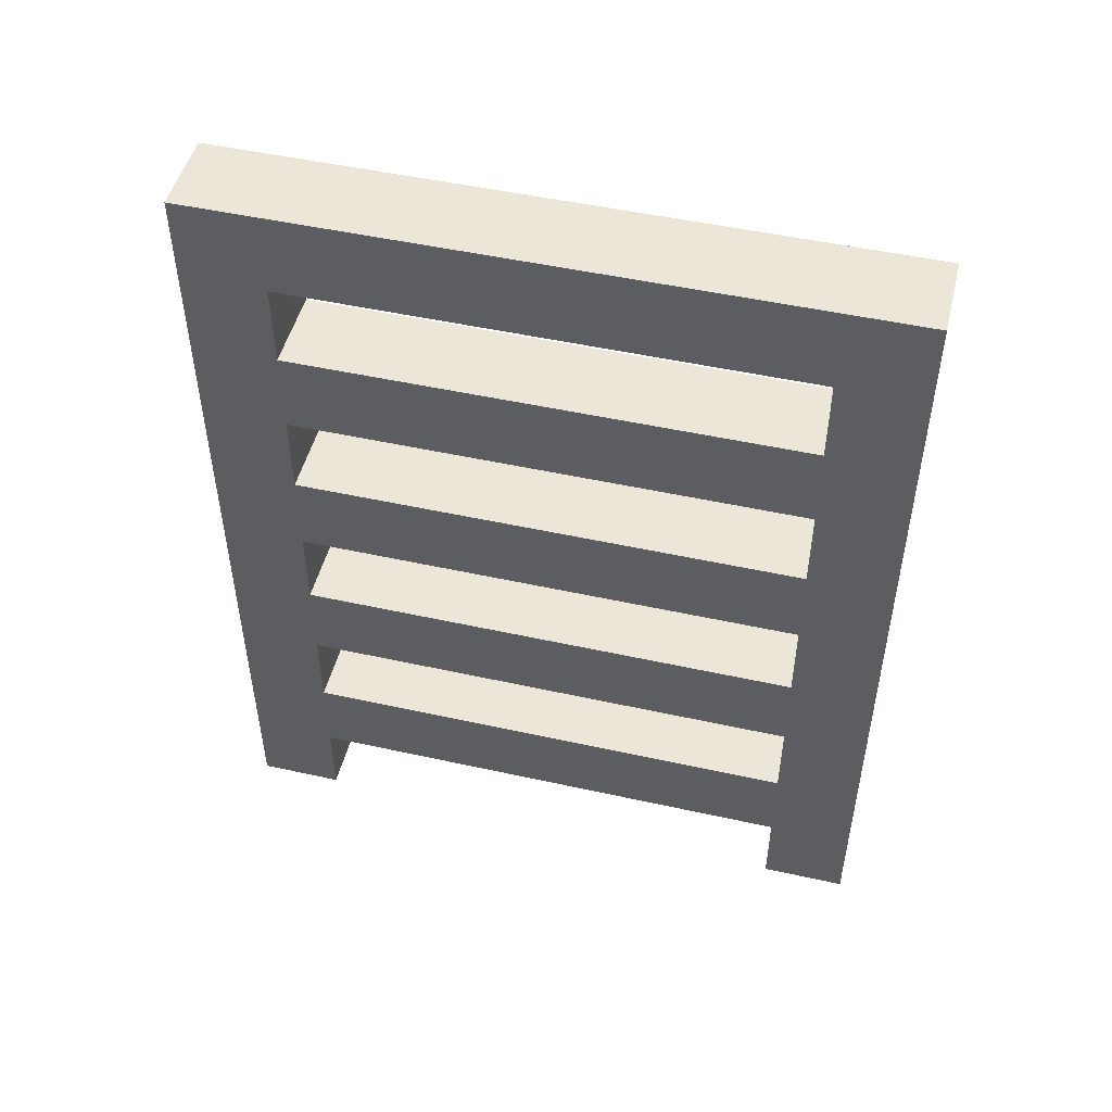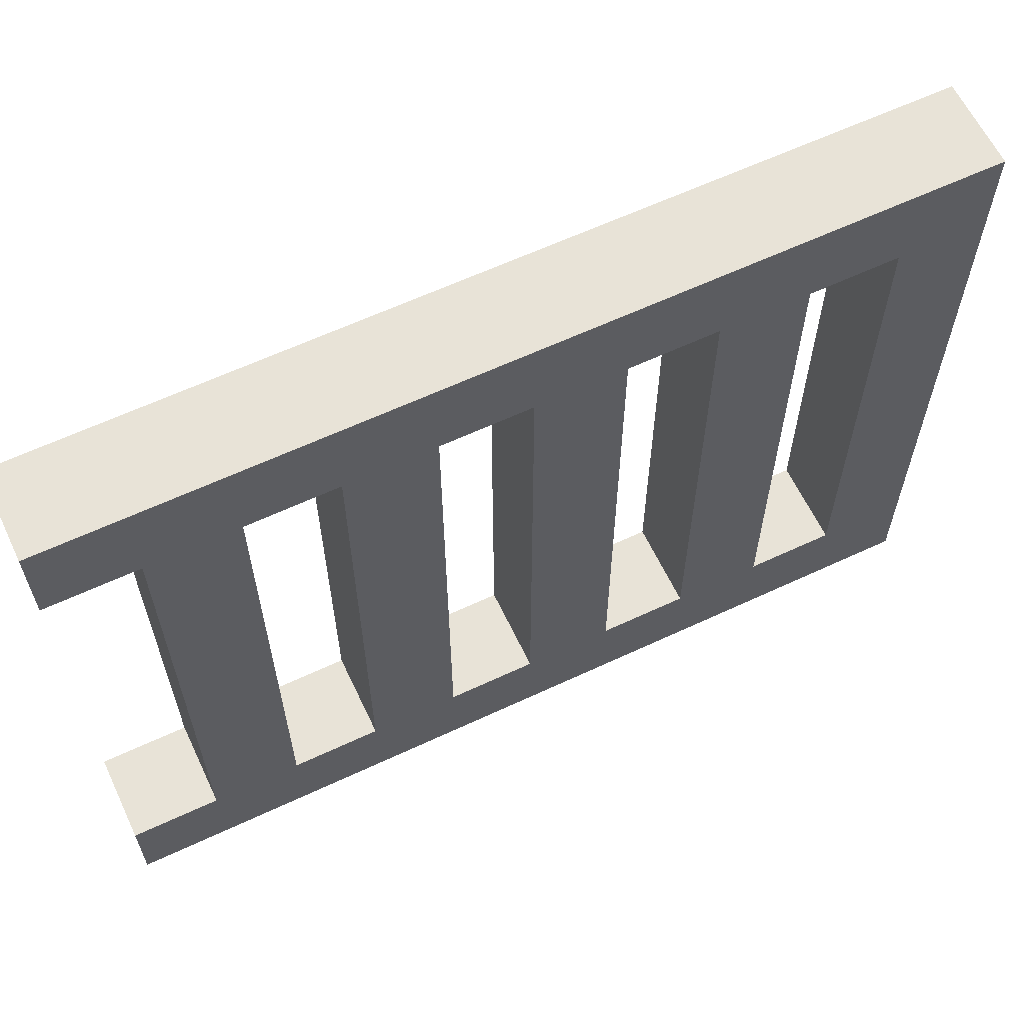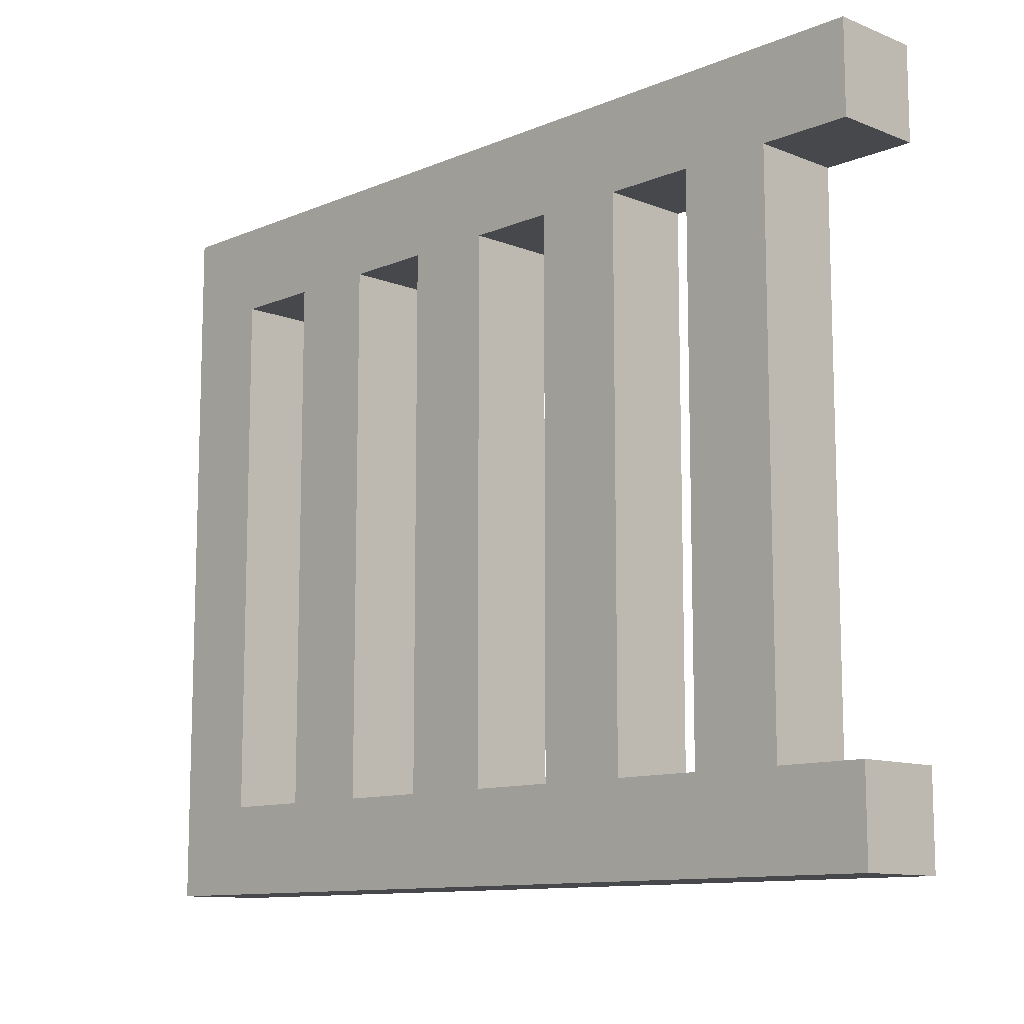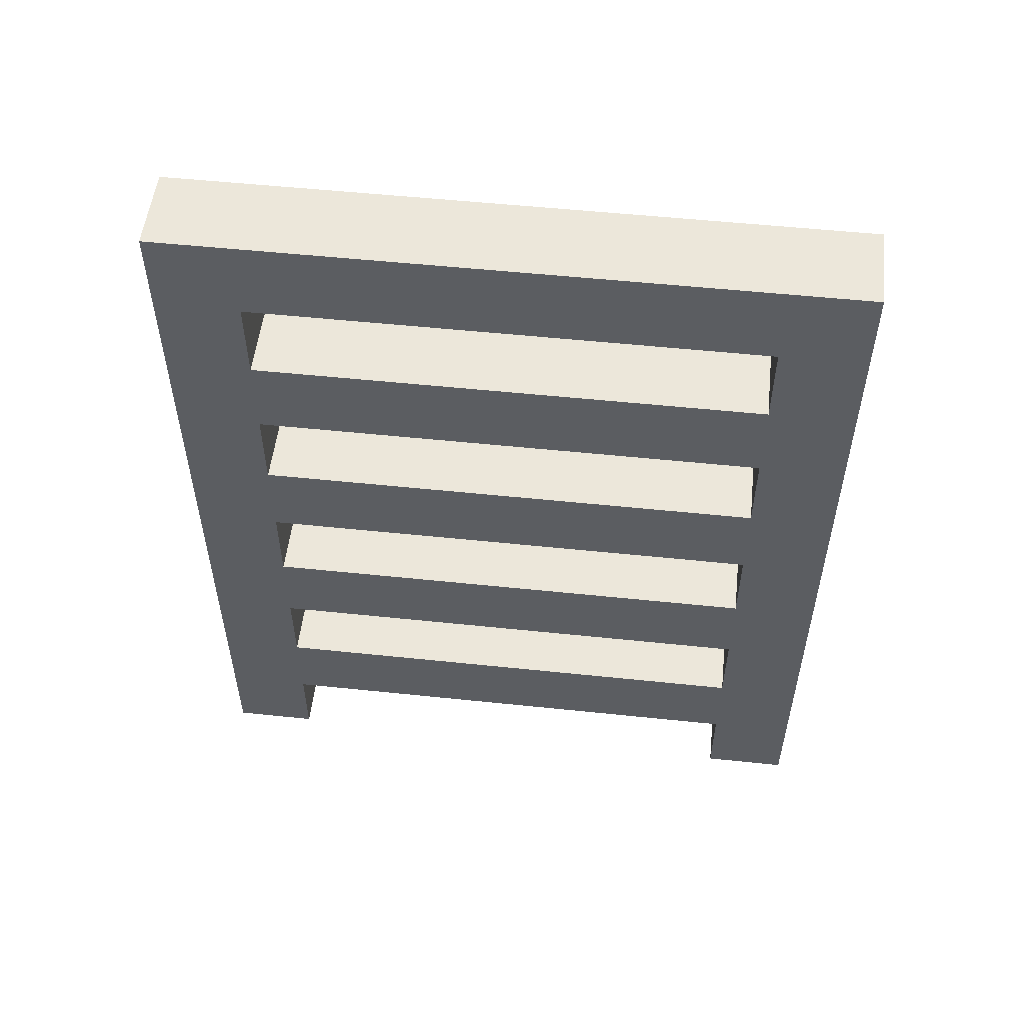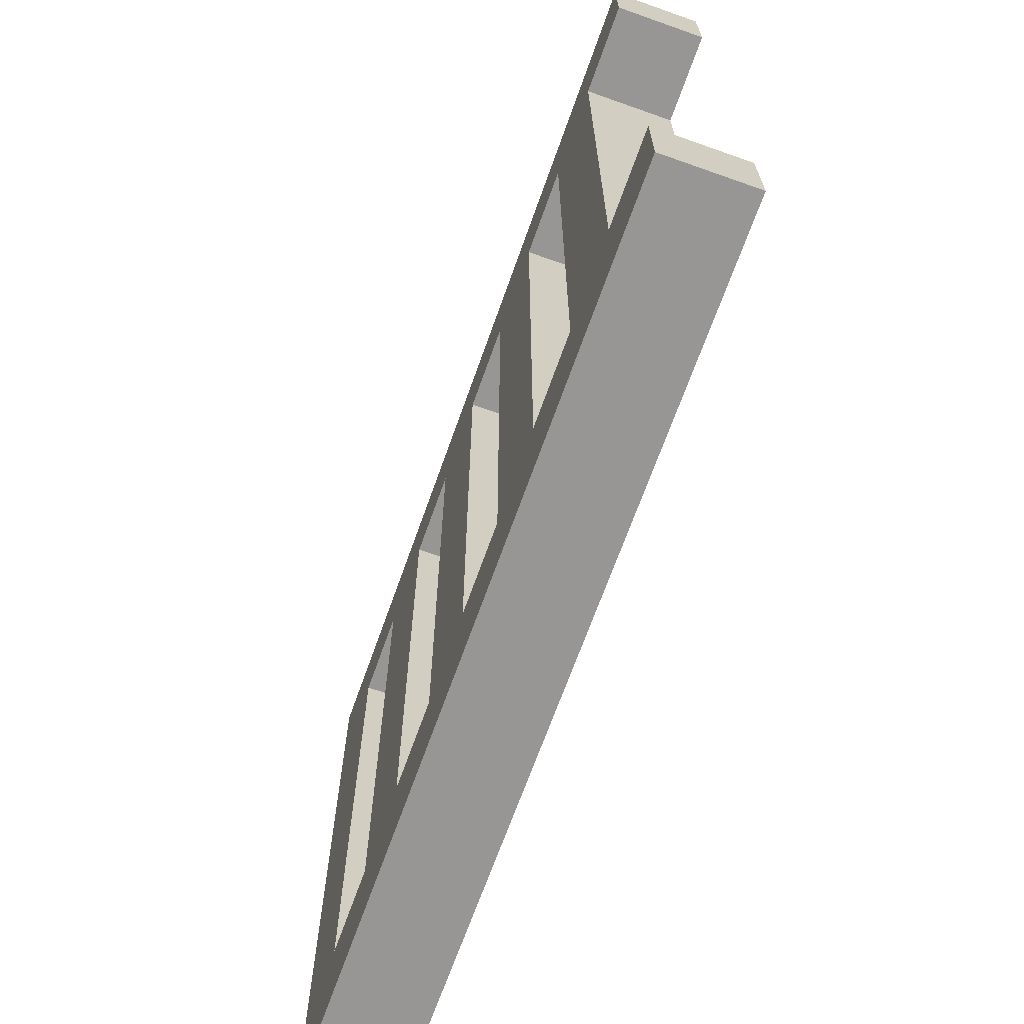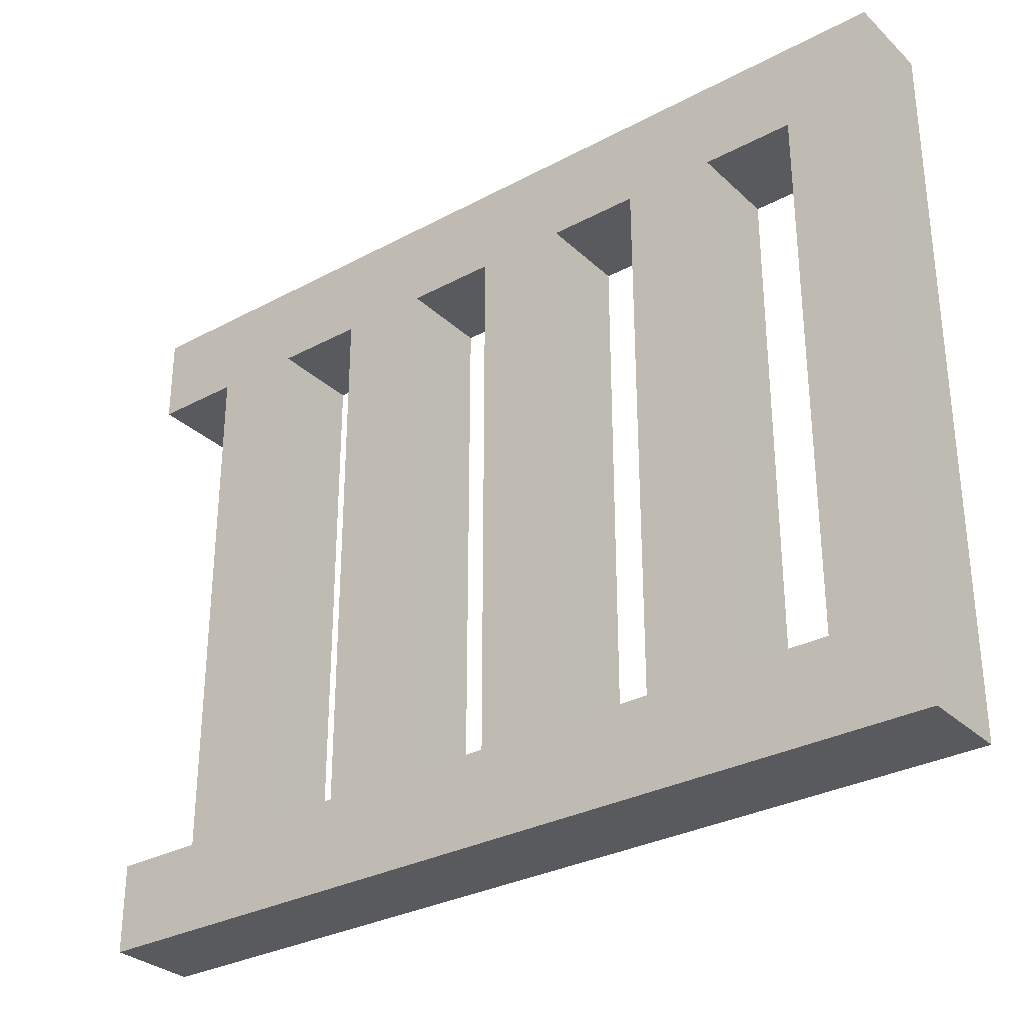
<metadata>
{"format":"obj","ext":"obj","renderer":"f3d","projection":"perspective","resolution":1024,"background":"white","views":[{"elev":49.3,"azim":103.8,"up":"+Y"},{"elev":62.2,"azim":64.6,"up":"+Z"},{"elev":-11.1,"azim":-44.2,"up":"+Z"},{"elev":53.6,"azim":-83.6,"up":"+Y"},{"elev":-67.9,"azim":-19.5,"up":"+Z"},{"elev":-30.9,"azim":127.5,"up":"+Z"}]}
</metadata>
<code>
o
v -0.5 0 0.4
v -0.5 0 0.3
v -0.5 0 -0.3
v -0.5 0 -0.4
v -0.5 0.1 0.3
v -0.5 0.1 0.2
v -0.5 0.1 0
v -0.5 0.1 -0.1
v -0.5 0.1 -0.3
v -0.5 0.1 -0.4
v -0.5 0.2 0.4
v -0.5 0.2 0.3
v -0.5 0.2 0.2
v -0.5 0.2 0
v -0.5 0.2 -0.1
v -0.5 0.2 -0.3
v -0.5 0.3 0.3
v -0.5 0.3 0.1
v -0.5 0.3 -0.1
v -0.5 0.3 -0.2
v -0.5 0.3 -0.3
v -0.5 0.3 -0.4
v -0.5 0.4 0.3
v -0.5 0.4 0.1
v -0.5 0.4 -0.1
v -0.5 0.4 -0.2
v -0.5 0.4 -0.3
v -0.5 0.5 0.3
v -0.5 0.5 0.1
v -0.5 0.5 -0.1
v -0.5 0.5 -0.3
v -0.5 0.5 -0.4
v -0.5 0.6 0.3
v -0.5 0.6 0.1
v -0.5 0.6 -0.1
v -0.5 0.6 -0.3
v -0.5 0.7 0.4
v -0.5 0.7 0.3
v -0.5 0.7 0.1
v -0.5 0.7 -0.1
v -0.5 0.7 -0.3
v -0.5 0.8 0.3
v -0.5 0.8 0.1
v -0.5 0.8 -0.1
v -0.5 0.8 -0.3
v -0.5 0.8 -0.4
v -0.5 0.9 0.3
v -0.5 0.9 0
v -0.5 0.9 -0.2
v -0.5 0.9 -0.3
v -0.5 1 0.4
v -0.5 1 0.3
v -0.5 1 0
v -0.5 1 -0.2
v -0.5 1 -0.4
v -0.4 0 0.4
v -0.4 0 0.3
v -0.4 0 -0.3
v -0.4 0 -0.4
v -0.4 0.1 0.3
v -0.4 0.1 0.2
v -0.4 0.1 0
v -0.4 0.1 -0.1
v -0.4 0.1 -0.3
v -0.4 0.1 -0.4
v -0.4 0.2 0.4
v -0.4 0.2 0.3
v -0.4 0.2 0.2
v -0.4 0.2 0
v -0.4 0.2 -0.1
v -0.4 0.2 -0.3
v -0.4 0.3 0.3
v -0.4 0.3 0.1
v -0.4 0.3 -0.1
v -0.4 0.3 -0.2
v -0.4 0.3 -0.3
v -0.4 0.3 -0.4
v -0.4 0.4 0.3
v -0.4 0.4 0.1
v -0.4 0.4 -0.1
v -0.4 0.4 -0.2
v -0.4 0.4 -0.3
v -0.4 0.5 0.3
v -0.4 0.5 0.1
v -0.4 0.5 -0.1
v -0.4 0.5 -0.3
v -0.4 0.5 -0.4
v -0.4 0.6 0.3
v -0.4 0.6 0.1
v -0.4 0.6 -0.1
v -0.4 0.6 -0.3
v -0.4 0.7 0.4
v -0.4 0.7 0.3
v -0.4 0.7 0.1
v -0.4 0.7 -0.1
v -0.4 0.7 -0.3
v -0.4 0.8 0.3
v -0.4 0.8 0.1
v -0.4 0.8 -0.1
v -0.4 0.8 -0.3
v -0.4 0.8 -0.4
v -0.4 0.9 0.3
v -0.4 0.9 0
v -0.4 0.9 -0.2
v -0.4 0.9 -0.3
v -0.4 1 0.4
v -0.4 1 0.3
v -0.4 1 0
v -0.4 1 -0.2
v -0.4 1 -0.4
v -0.5 0 0.4
v -0.5 0.2 0.4
v -0.5 0.7 0.4
v -0.5 1 0.4
v -0.4 0 0.4
v -0.4 0.2 0.4
v -0.4 0.7 0.4
v -0.4 1 0.4
v -0.5 0 -0.3
v -0.5 0.1 -0.3
v -0.5 0.2 -0.3
v -0.5 0.3 -0.3
v -0.5 0.4 -0.3
v -0.5 0.5 -0.3
v -0.5 0.6 -0.3
v -0.5 0.7 -0.3
v -0.5 0.8 -0.3
v -0.5 0.9 -0.3
v -0.4 0 -0.3
v -0.4 0.1 -0.3
v -0.4 0.2 -0.3
v -0.4 0.3 -0.3
v -0.4 0.4 -0.3
v -0.4 0.5 -0.3
v -0.4 0.6 -0.3
v -0.4 0.7 -0.3
v -0.4 0.8 -0.3
v -0.4 0.9 -0.3
v -0.5 0 0.3
v -0.5 0.1 0.3
v -0.5 0.2 0.3
v -0.5 0.3 0.3
v -0.5 0.4 0.3
v -0.5 0.5 0.3
v -0.5 0.6 0.3
v -0.5 0.7 0.3
v -0.5 0.8 0.3
v -0.5 0.9 0.3
v -0.4 0 0.3
v -0.4 0.1 0.3
v -0.4 0.2 0.3
v -0.4 0.3 0.3
v -0.4 0.4 0.3
v -0.4 0.5 0.3
v -0.4 0.6 0.3
v -0.4 0.7 0.3
v -0.4 0.8 0.3
v -0.4 0.9 0.3
v -0.5 0 -0.4
v -0.5 0.1 -0.4
v -0.5 0.3 -0.4
v -0.5 0.5 -0.4
v -0.5 0.8 -0.4
v -0.5 1 -0.4
v -0.4 0 -0.4
v -0.4 0.1 -0.4
v -0.4 0.3 -0.4
v -0.4 0.5 -0.4
v -0.4 0.8 -0.4
v -0.4 1 -0.4
v -0.5 0 0.4
v -0.4 0 0.4
v -0.5 0 0.3
v -0.4 0 0.3
v -0.5 0 -0.3
v -0.4 0 -0.3
v -0.5 0 -0.4
v -0.4 0 -0.4
v -0.5 0.1 0.3
v -0.4 0.1 0.3
v -0.5 0.1 0.2
v -0.4 0.1 0.2
v -0.5 0.1 0
v -0.4 0.1 0
v -0.5 0.1 -0.1
v -0.4 0.1 -0.1
v -0.5 0.1 -0.3
v -0.4 0.1 -0.3
v -0.5 0.3 0.3
v -0.4 0.3 0.3
v -0.5 0.3 0.1
v -0.4 0.3 0.1
v -0.5 0.3 -0.1
v -0.4 0.3 -0.1
v -0.5 0.3 -0.2
v -0.4 0.3 -0.2
v -0.5 0.3 -0.3
v -0.4 0.3 -0.3
v -0.5 0.5 0.3
v -0.4 0.5 0.3
v -0.5 0.5 0.1
v -0.4 0.5 0.1
v -0.5 0.5 -0.1
v -0.4 0.5 -0.1
v -0.5 0.5 -0.3
v -0.4 0.5 -0.3
v -0.5 0.7 0.3
v -0.4 0.7 0.3
v -0.5 0.7 0.1
v -0.4 0.7 0.1
v -0.5 0.7 -0.1
v -0.4 0.7 -0.1
v -0.5 0.7 -0.3
v -0.4 0.7 -0.3
v -0.5 0.9 0.3
v -0.4 0.9 0.3
v -0.5 0.9 0
v -0.4 0.9 0
v -0.5 0.9 -0.2
v -0.4 0.9 -0.2
v -0.5 0.9 -0.3
v -0.4 0.9 -0.3
v -0.5 0.2 0.3
v -0.4 0.2 0.3
v -0.5 0.2 0.2
v -0.4 0.2 0.2
v -0.5 0.2 0
v -0.4 0.2 0
v -0.5 0.2 -0.1
v -0.4 0.2 -0.1
v -0.5 0.2 -0.3
v -0.4 0.2 -0.3
v -0.5 0.4 0.3
v -0.4 0.4 0.3
v -0.5 0.4 0.1
v -0.4 0.4 0.1
v -0.5 0.4 -0.1
v -0.4 0.4 -0.1
v -0.5 0.4 -0.2
v -0.4 0.4 -0.2
v -0.5 0.4 -0.3
v -0.4 0.4 -0.3
v -0.5 0.6 0.3
v -0.4 0.6 0.3
v -0.5 0.6 0.1
v -0.4 0.6 0.1
v -0.5 0.6 -0.1
v -0.4 0.6 -0.1
v -0.5 0.6 -0.3
v -0.4 0.6 -0.3
v -0.5 0.8 0.3
v -0.4 0.8 0.3
v -0.5 0.8 0.1
v -0.4 0.8 0.1
v -0.5 0.8 -0.1
v -0.4 0.8 -0.1
v -0.5 0.8 -0.3
v -0.4 0.8 -0.3
v -0.5 1 0.4
v -0.4 1 0.4
v -0.5 1 0.3
v -0.4 1 0.3
v -0.5 1 0
v -0.4 1 0
v -0.5 1 -0.2
v -0.4 1 -0.2
v -0.5 1 -0.4
v -0.4 1 -0.4
f 5 2 1
f 9 4 3
f 10 4 9
f 11 5 1
f 11 6 5
f 12 6 11
f 13 7 6
f 13 6 12
f 14 8 7
f 14 7 13
f 15 10 9
f 15 8 14
f 15 9 8
f 16 10 15
f 17 12 11
f 21 10 16
f 22 10 21
f 23 17 11
f 23 18 17
f 24 19 18
f 24 18 23
f 25 20 19
f 25 19 24
f 26 21 20
f 26 20 25
f 27 22 21
f 27 21 26
f 28 23 11
f 31 22 27
f 32 22 31
f 33 28 11
f 33 29 28
f 34 30 29
f 34 29 33
f 35 32 31
f 35 30 34
f 35 31 30
f 36 32 35
f 37 33 11
f 38 33 37
f 41 32 36
f 42 38 37
f 42 39 38
f 43 40 39
f 43 39 42
f 44 41 40
f 44 40 43
f 45 32 41
f 45 41 44
f 46 32 45
f 47 42 37
f 50 46 45
f 51 47 37
f 52 48 47
f 52 47 51
f 53 49 48
f 53 48 52
f 54 50 49
f 54 49 53
f 55 46 50
f 55 50 54
f 56 57 60
f 58 59 64
f 64 59 65
f 56 60 66
f 60 61 66
f 66 61 67
f 61 62 68
f 67 61 68
f 62 63 69
f 68 62 69
f 64 65 70
f 69 63 70
f 63 64 70
f 70 65 71
f 66 67 72
f 71 65 76
f 76 65 77
f 66 72 78
f 72 73 78
f 73 74 79
f 78 73 79
f 74 75 80
f 79 74 80
f 75 76 81
f 80 75 81
f 76 77 82
f 81 76 82
f 66 78 83
f 82 77 86
f 86 77 87
f 66 83 88
f 83 84 88
f 84 85 89
f 88 84 89
f 86 87 90
f 89 85 90
f 85 86 90
f 90 87 91
f 66 88 92
f 92 88 93
f 91 87 96
f 92 93 97
f 93 94 97
f 94 95 98
f 97 94 98
f 95 96 99
f 98 95 99
f 96 87 100
f 99 96 100
f 100 87 101
f 92 97 102
f 100 101 105
f 92 102 106
f 102 103 107
f 106 102 107
f 103 104 108
f 107 103 108
f 104 105 109
f 108 104 109
f 105 101 110
f 109 105 110
f 115 112 111
f 116 113 112
f 116 112 115
f 117 114 113
f 117 113 116
f 118 114 117
f 129 120 119
f 130 120 129
f 131 122 121
f 132 122 131
f 133 124 123
f 134 124 133
f 135 126 125
f 136 126 135
f 137 128 127
f 138 128 137
f 139 140 149
f 149 140 150
f 141 142 151
f 151 142 152
f 143 144 153
f 153 144 154
f 145 146 155
f 155 146 156
f 147 148 157
f 157 148 158
f 159 160 165
f 160 161 166
f 165 160 166
f 161 162 167
f 166 161 167
f 162 163 168
f 167 162 168
f 163 164 169
f 168 163 169
f 169 164 170
f 173 172 171
f 174 172 173
f 177 176 175
f 178 176 177
f 181 180 179
f 182 180 181
f 183 182 181
f 184 182 183
f 185 184 183
f 186 184 185
f 187 186 185
f 188 186 187
f 191 190 189
f 192 190 191
f 193 192 191
f 194 192 193
f 195 194 193
f 196 194 195
f 197 196 195
f 198 196 197
f 201 200 199
f 202 200 201
f 203 202 201
f 204 202 203
f 205 204 203
f 206 204 205
f 209 208 207
f 210 208 209
f 211 210 209
f 212 210 211
f 213 212 211
f 214 212 213
f 217 216 215
f 218 216 217
f 219 218 217
f 220 218 219
f 221 220 219
f 222 220 221
f 223 224 225
f 225 224 226
f 225 226 227
f 227 226 228
f 227 228 229
f 229 228 230
f 229 230 231
f 231 230 232
f 233 234 235
f 235 234 236
f 235 236 237
f 237 236 238
f 237 238 239
f 239 238 240
f 239 240 241
f 241 240 242
f 243 244 245
f 245 244 246
f 245 246 247
f 247 246 248
f 247 248 249
f 249 248 250
f 251 252 253
f 253 252 254
f 253 254 255
f 255 254 256
f 255 256 257
f 257 256 258
f 259 260 261
f 261 260 262
f 261 262 263
f 263 262 264
f 263 264 265
f 265 264 266
f 265 266 267
f 267 266 268

</code>
